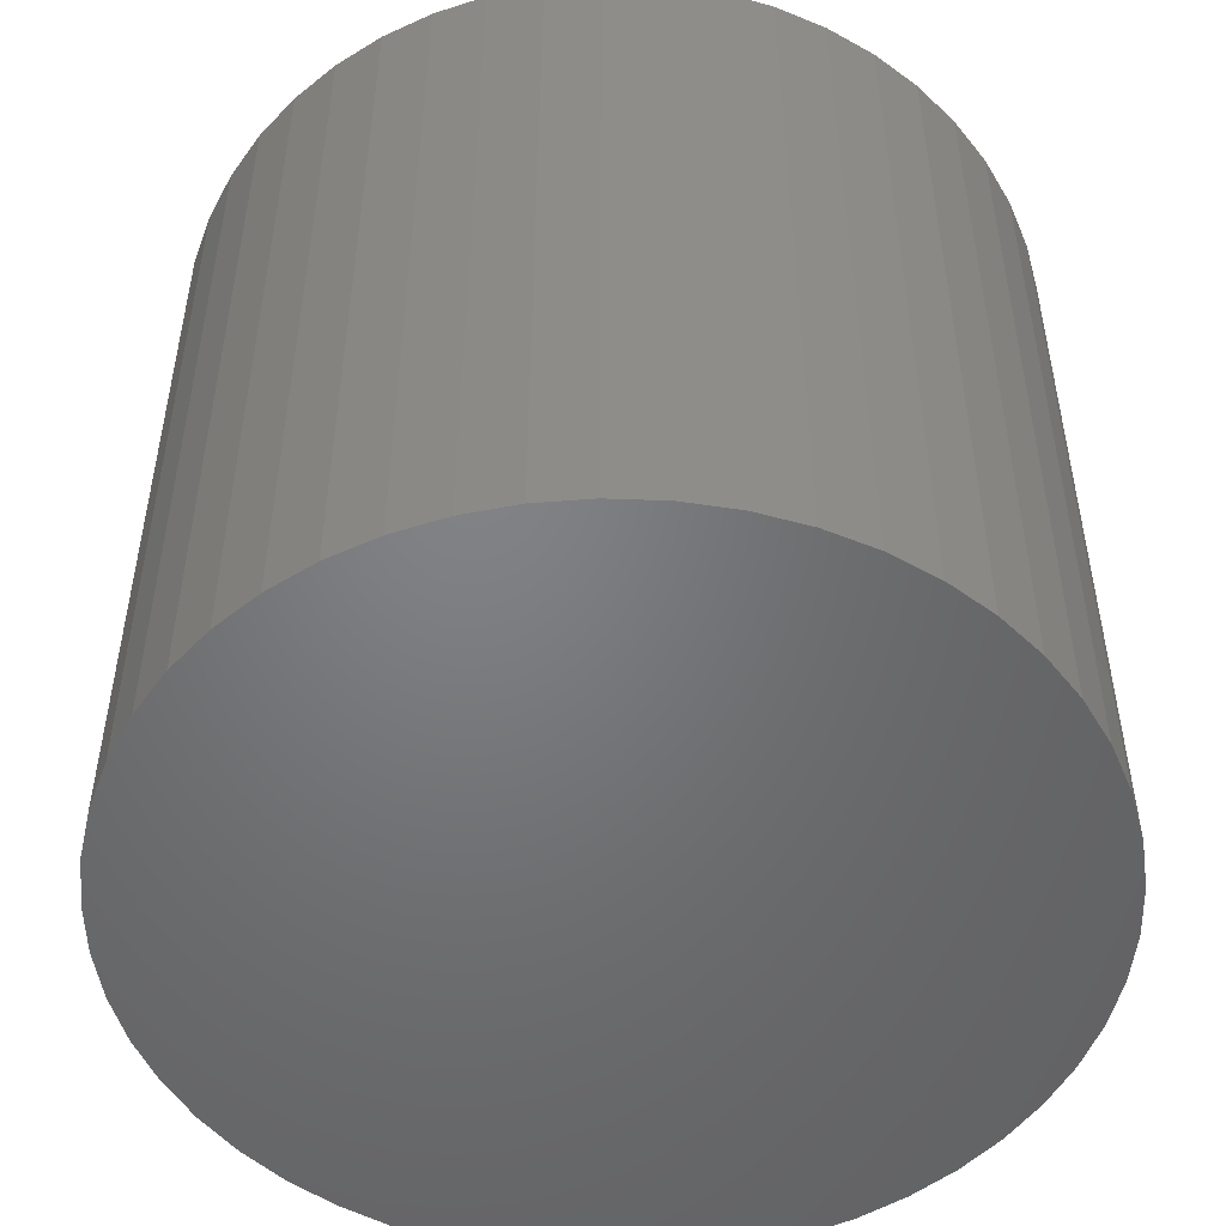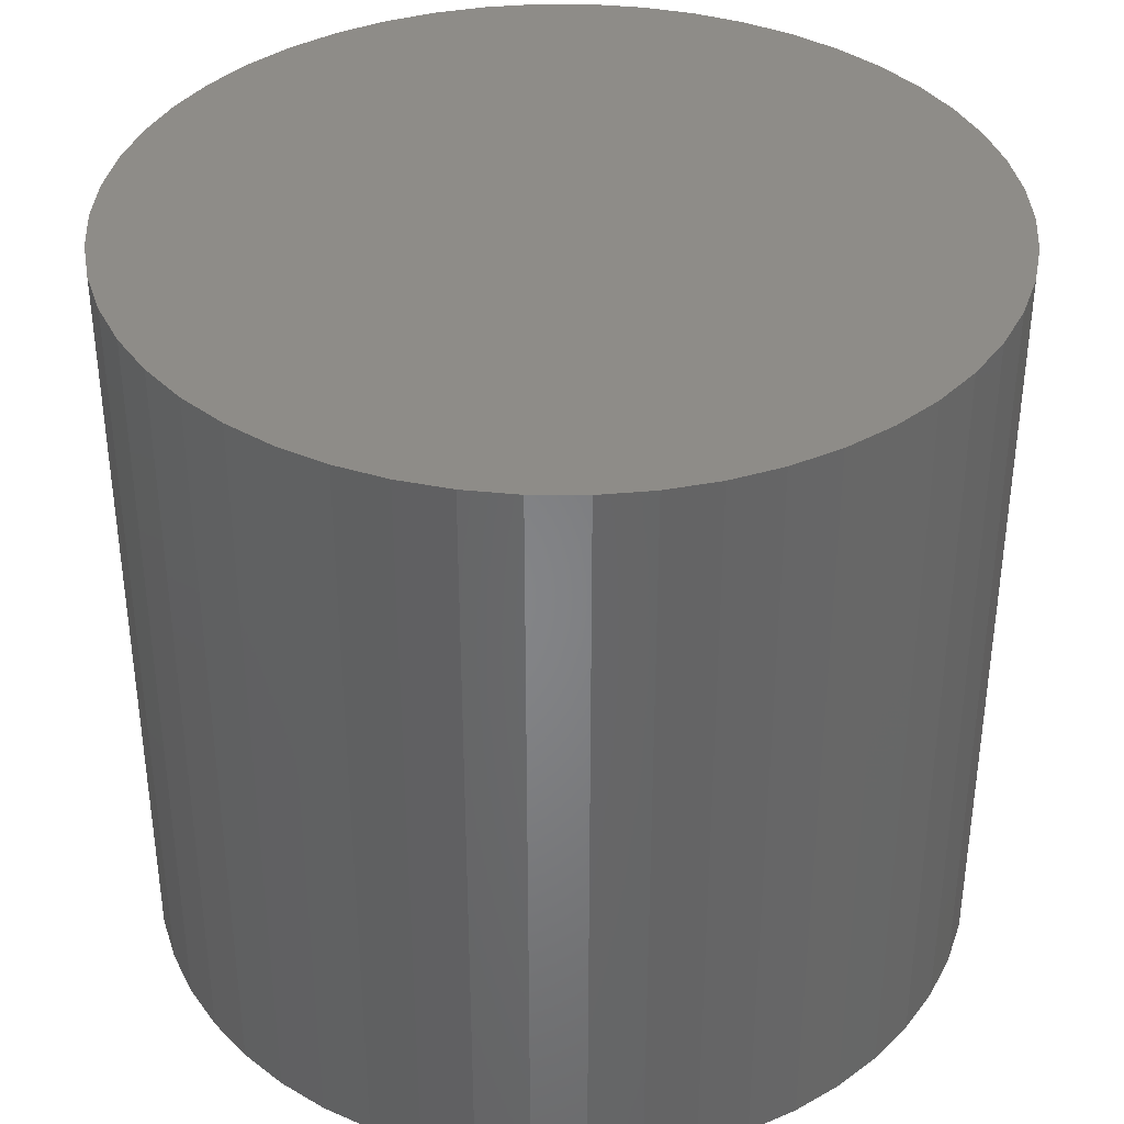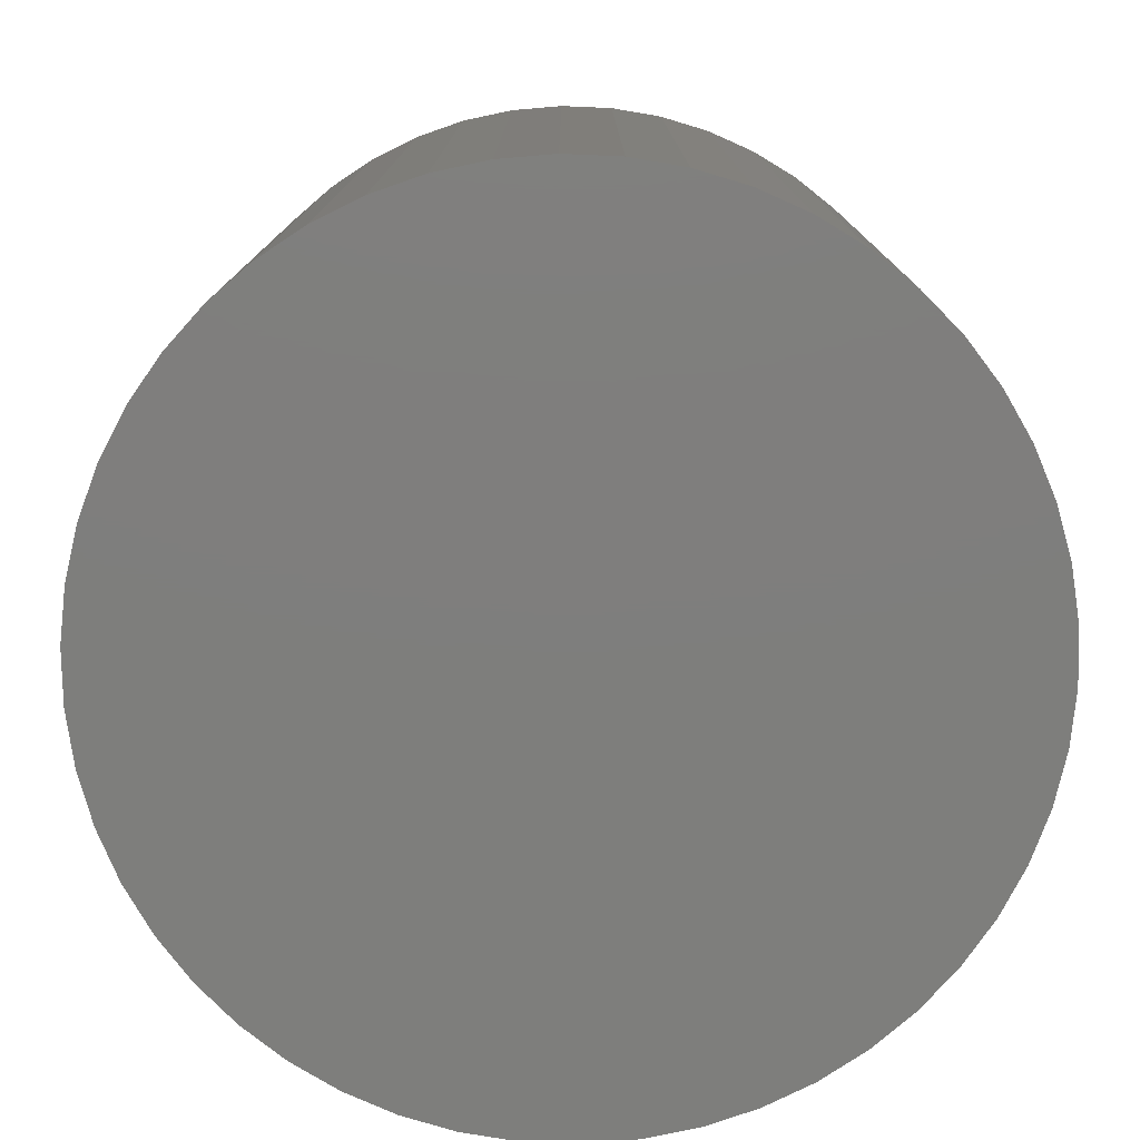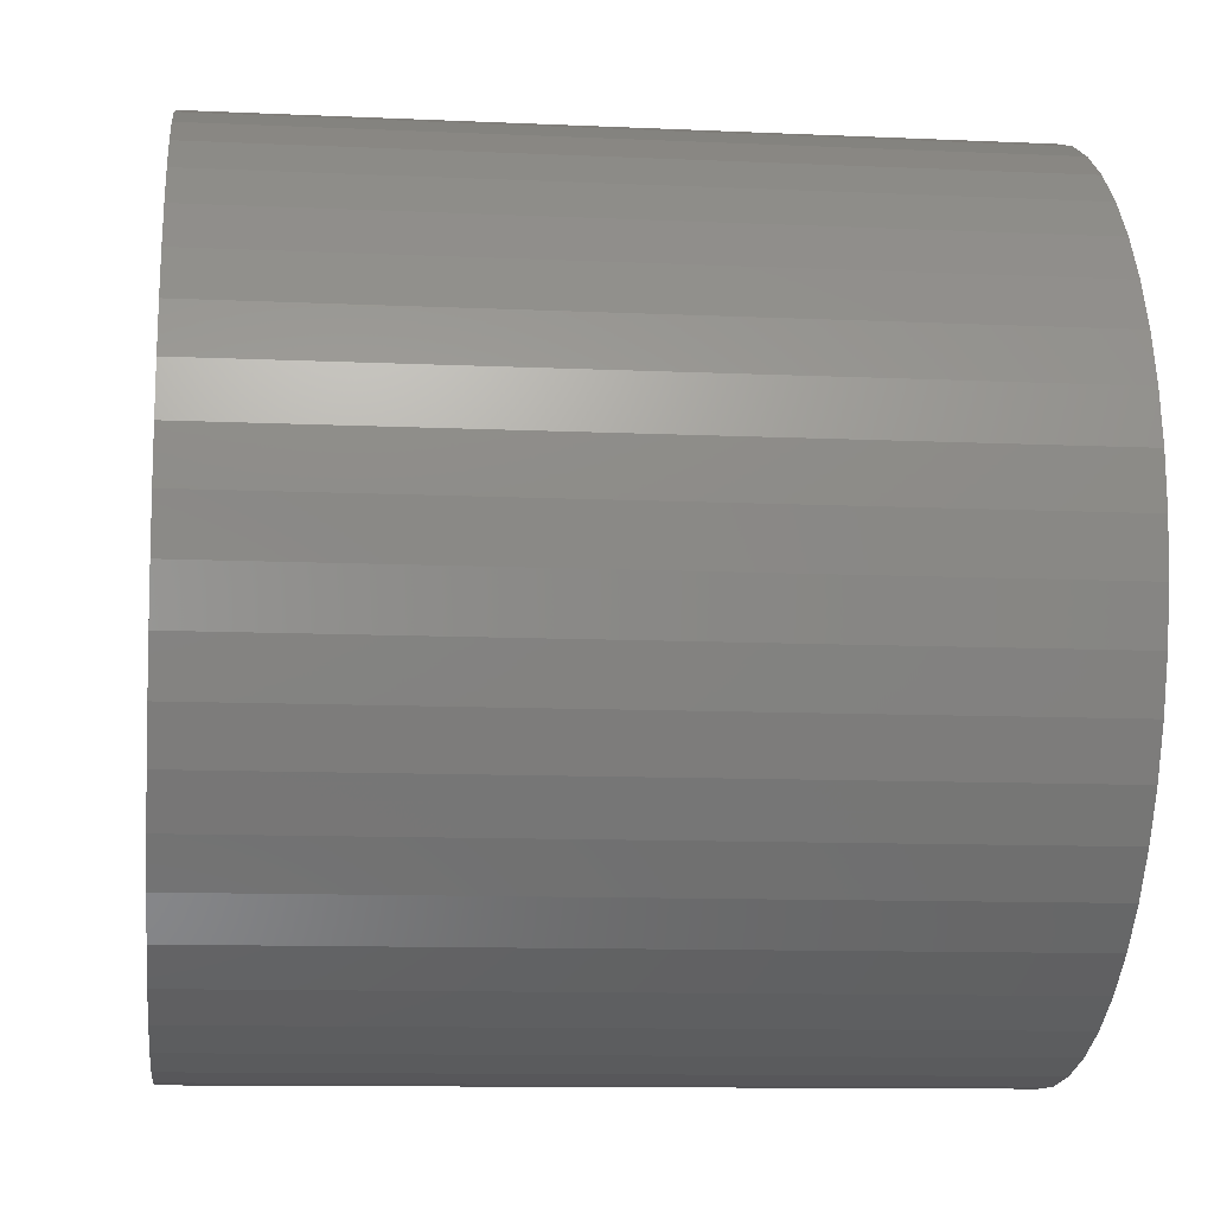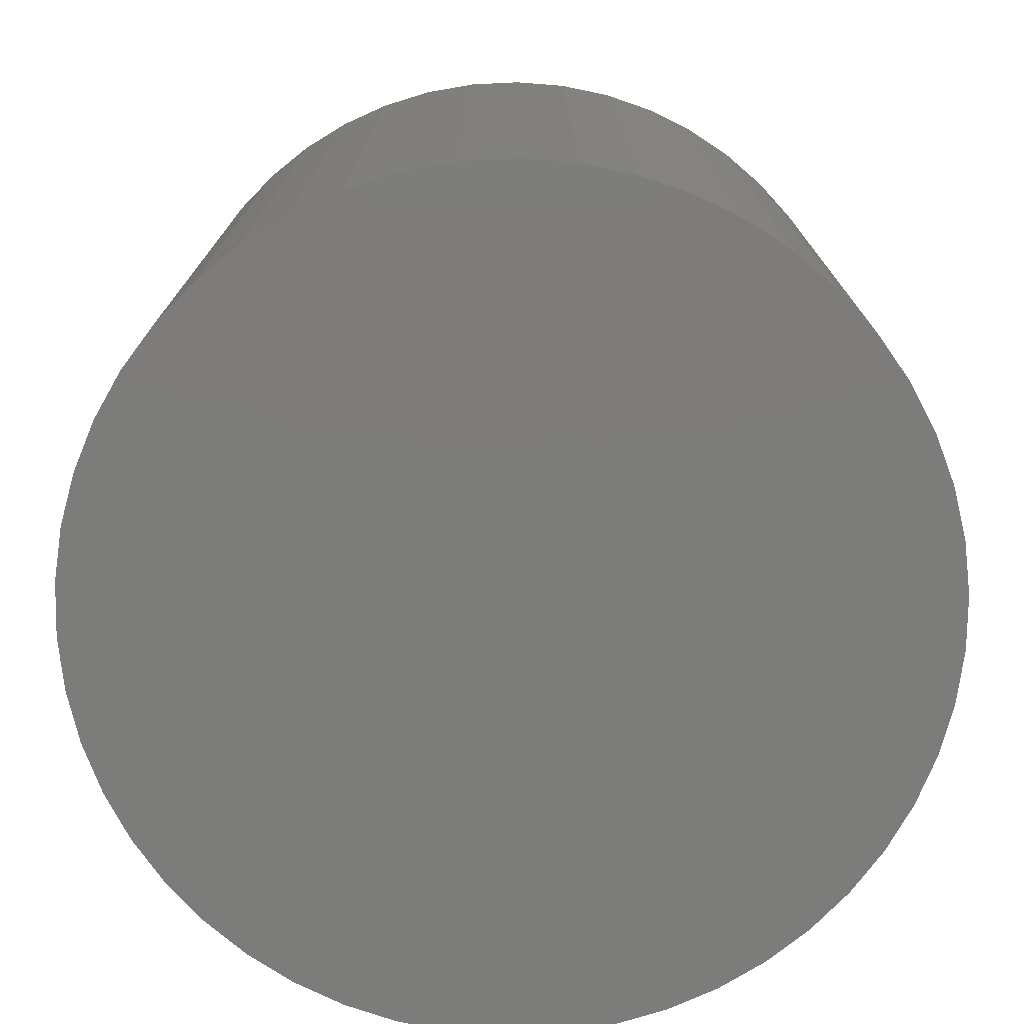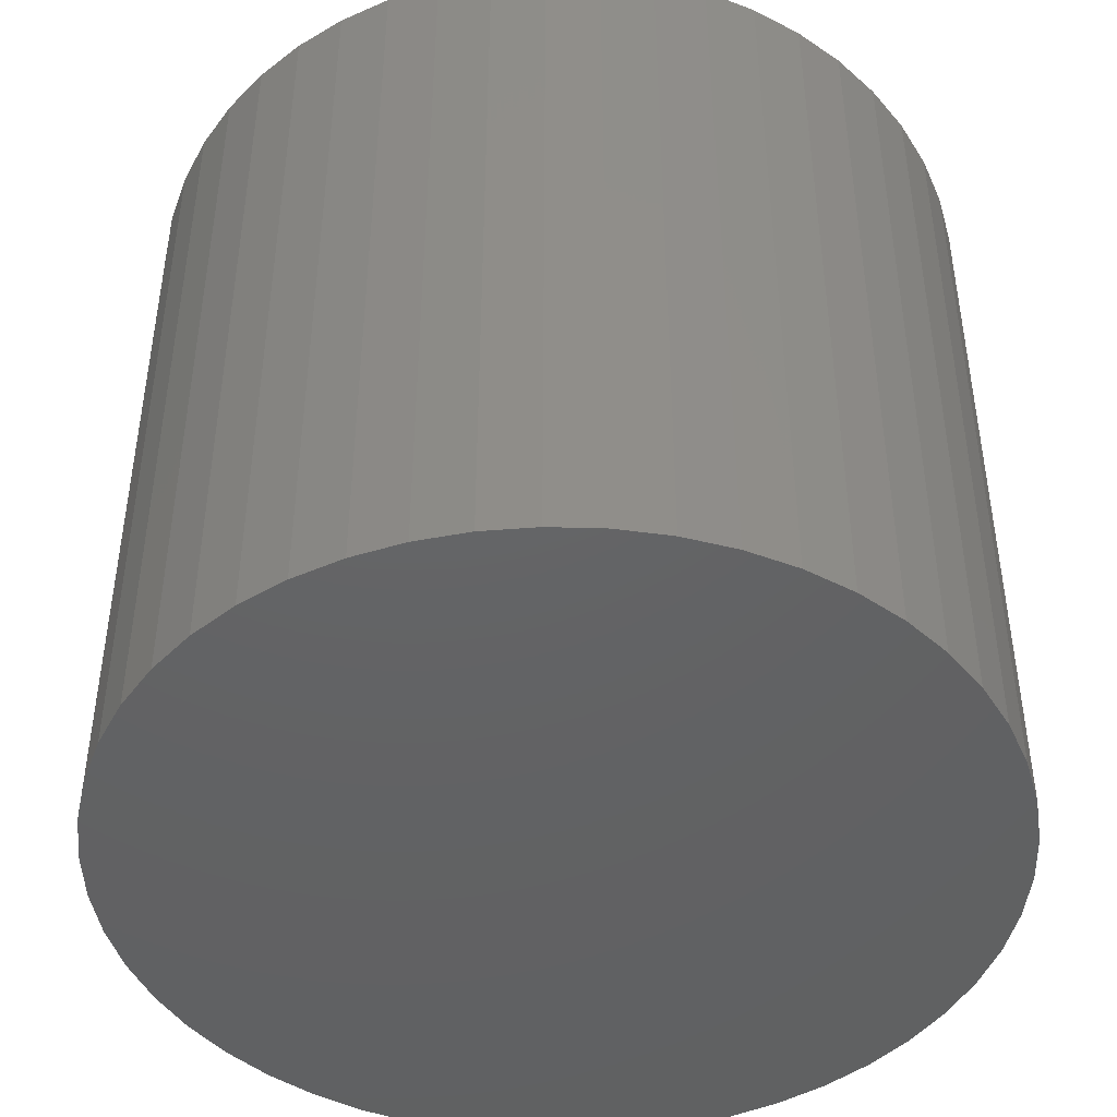
<metadata>
{"format":"stl","ext":"stl","renderer":"f3d","projection":"perspective","resolution":1024,"background":"white","views":[{"elev":-50.7,"azim":-88.7,"up":"+Z"},{"elev":37.4,"azim":-179.6,"up":"+Z"},{"elev":-78.0,"azim":62.4,"up":"+Z"},{"elev":-11.0,"azim":83.6,"up":"+Y"},{"elev":-75.6,"azim":2.7,"up":"+Z"},{"elev":-45.0,"azim":84.5,"up":"+Z"}]}
</metadata>
<code>
# stl→obj: 100 verts, 196 faces
v 16.35 0 15
v 16.22 2.049 -15
v 16.22 2.049 15
v 16.35 0 -15
v -16.35 0 -15
v -16.22 2.049 15
v -16.22 2.049 -15
v -16.35 0 15
v 1.027 16.32 -15
v -1.027 16.32 15
v 1.027 16.32 15
v -1.027 16.32 -15
v 16.22 -2.049 15
v 15.84 4.066 15
v 15.84 -4.066 15
v 15.2 6.019 15
v 15.2 -6.019 15
v 14.33 7.877 15
v 14.33 -7.877 15
v 13.23 9.61 15
v 13.23 -9.61 15
v 11.92 11.19 15
v 11.92 -11.19 15
v 10.42 12.6 15
v 10.42 -12.6 15
v 8.761 13.8 15
v 8.761 -13.8 15
v 6.961 14.79 15
v 6.961 -14.79 15
v 5.052 15.55 15
v 5.052 -15.55 15
v 3.064 16.06 15
v 3.064 -16.06 15
v 1.027 -16.32 15
v -1.027 -16.32 15
v -3.064 16.06 15
v -3.064 -16.06 15
v -5.052 15.55 15
v -5.052 -15.55 15
v -6.961 14.79 15
v -6.961 -14.79 15
v -8.761 13.8 15
v -8.761 -13.8 15
v -10.42 12.6 15
v -10.42 -12.6 15
v -11.92 11.19 15
v -11.92 -11.19 15
v -13.23 9.61 15
v -13.23 -9.61 15
v -14.33 7.877 15
v -14.33 -7.877 15
v -15.2 6.019 15
v -15.2 -6.019 15
v -15.84 4.066 15
v -15.84 -4.066 15
v -16.22 -2.049 15
v 13.23 -9.61 -15
v 11.92 -11.19 -15
v 11.92 11.19 -15
v 10.42 12.6 -15
v 16.22 -2.049 -15
v 15.84 -4.066 -15
v 15.84 4.066 -15
v 15.2 -6.019 -15
v 15.2 6.019 -15
v 14.33 -7.877 -15
v 14.33 7.877 -15
v 13.23 9.61 -15
v 10.42 -12.6 -15
v 8.761 -13.8 -15
v 8.761 13.8 -15
v 6.961 -14.79 -15
v 6.961 14.79 -15
v 5.052 -15.55 -15
v 5.052 15.55 -15
v 3.064 -16.06 -15
v 3.064 16.06 -15
v 1.027 -16.32 -15
v -1.027 -16.32 -15
v -3.064 -16.06 -15
v -3.064 16.06 -15
v -5.052 -15.55 -15
v -5.052 15.55 -15
v -6.961 -14.79 -15
v -6.961 14.79 -15
v -8.761 -13.8 -15
v -8.761 13.8 -15
v -10.42 -12.6 -15
v -10.42 12.6 -15
v -11.92 -11.19 -15
v -11.92 11.19 -15
v -13.23 -9.61 -15
v -13.23 9.61 -15
v -14.33 -7.877 -15
v -14.33 7.877 -15
v -15.2 -6.019 -15
v -15.2 6.019 -15
v -15.84 -4.066 -15
v -15.84 4.066 -15
v -16.22 -2.049 -15
f 1 2 3
f 2 1 4
f 5 6 7
f 6 5 8
f 9 10 11
f 10 9 12
f 3 13 1
f 14 13 3
f 14 15 13
f 16 15 14
f 16 17 15
f 18 17 16
f 18 19 17
f 20 19 18
f 20 21 19
f 22 21 20
f 22 23 21
f 24 23 22
f 24 25 23
f 26 25 24
f 26 27 25
f 28 27 26
f 28 29 27
f 30 29 28
f 30 31 29
f 32 31 30
f 32 33 31
f 11 33 32
f 11 34 33
f 10 34 11
f 10 35 34
f 36 35 10
f 36 37 35
f 38 37 36
f 38 39 37
f 40 39 38
f 40 41 39
f 42 41 40
f 42 43 41
f 44 43 42
f 44 45 43
f 46 45 44
f 46 47 45
f 48 47 46
f 48 49 47
f 50 49 48
f 50 51 49
f 52 51 50
f 52 53 51
f 54 53 52
f 54 55 53
f 6 55 54
f 6 56 55
f 56 6 8
f 23 57 21
f 57 23 58
f 59 24 22
f 24 59 60
f 61 2 4
f 62 2 61
f 62 63 2
f 64 63 62
f 64 65 63
f 66 65 64
f 66 67 65
f 57 67 66
f 57 68 67
f 58 68 57
f 58 59 68
f 69 59 58
f 69 60 59
f 70 60 69
f 70 71 60
f 72 71 70
f 72 73 71
f 74 73 72
f 74 75 73
f 76 75 74
f 76 77 75
f 78 77 76
f 78 9 77
f 79 9 78
f 79 12 9
f 80 12 79
f 80 81 12
f 82 81 80
f 82 83 81
f 84 83 82
f 84 85 83
f 86 85 84
f 86 87 85
f 88 87 86
f 88 89 87
f 90 89 88
f 90 91 89
f 92 91 90
f 92 93 91
f 94 93 92
f 94 95 93
f 96 95 94
f 96 97 95
f 98 97 96
f 98 99 97
f 100 99 98
f 100 7 99
f 7 100 5
f 89 46 44
f 46 89 91
f 83 40 38
f 40 83 85
f 16 67 18
f 67 16 65
f 18 68 20
f 68 18 67
f 73 30 28
f 30 73 75
f 60 26 24
f 26 60 71
f 97 50 95
f 50 97 52
f 93 46 91
f 46 93 48
f 12 36 10
f 36 12 81
f 17 62 15
f 62 17 64
f 72 27 29
f 27 72 70
f 14 65 16
f 65 14 63
f 3 63 14
f 63 3 2
f 75 32 30
f 32 75 77
f 99 52 97
f 52 99 54
f 85 42 40
f 42 85 87
f 13 4 1
f 4 13 61
f 90 45 47
f 45 90 88
f 94 53 96
f 53 94 51
f 90 49 92
f 49 90 47
f 100 8 5
f 8 100 56
f 79 34 35
f 34 79 78
f 70 25 27
f 25 70 69
f 20 59 22
f 59 20 68
f 77 11 32
f 11 77 9
f 71 28 26
f 28 71 73
f 95 48 93
f 48 95 50
f 7 54 99
f 54 7 6
f 87 44 42
f 44 87 89
f 81 38 36
f 38 81 83
f 21 66 19
f 66 21 57
f 15 61 13
f 61 15 62
f 84 39 41
f 39 84 82
f 96 55 98
f 55 96 53
f 74 29 31
f 29 74 72
f 78 33 34
f 33 78 76
f 19 64 17
f 64 19 66
f 80 35 37
f 35 80 79
f 92 51 94
f 51 92 49
f 98 56 100
f 56 98 55
f 69 23 25
f 23 69 58
f 86 41 43
f 41 86 84
f 82 37 39
f 37 82 80
f 76 31 33
f 31 76 74
f 88 43 45
f 43 88 86

</code>
